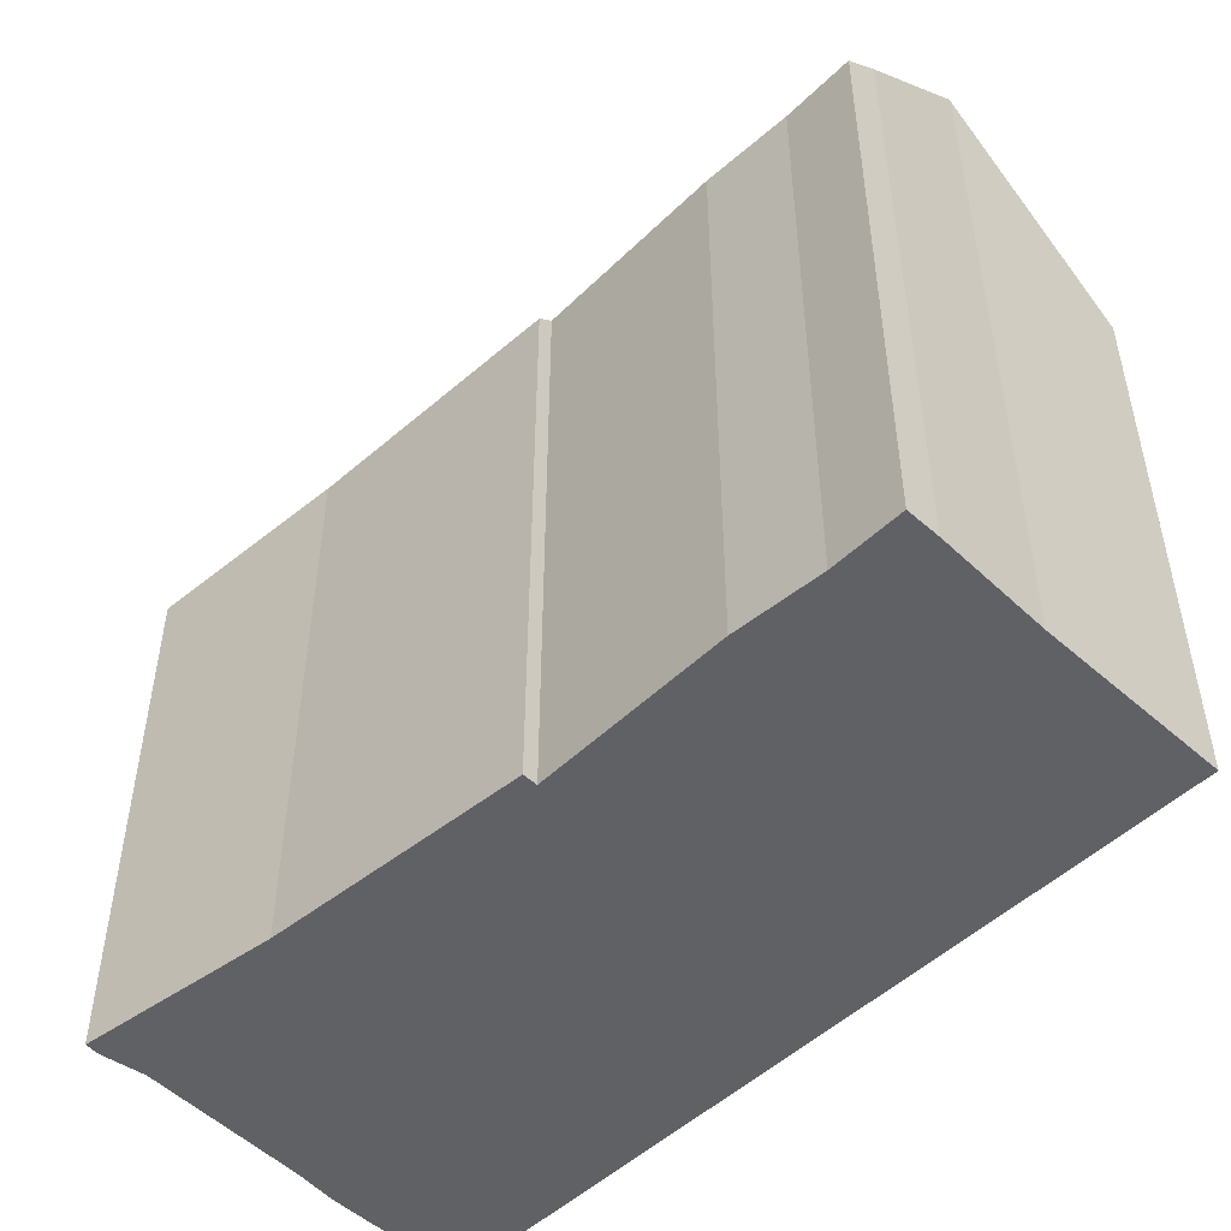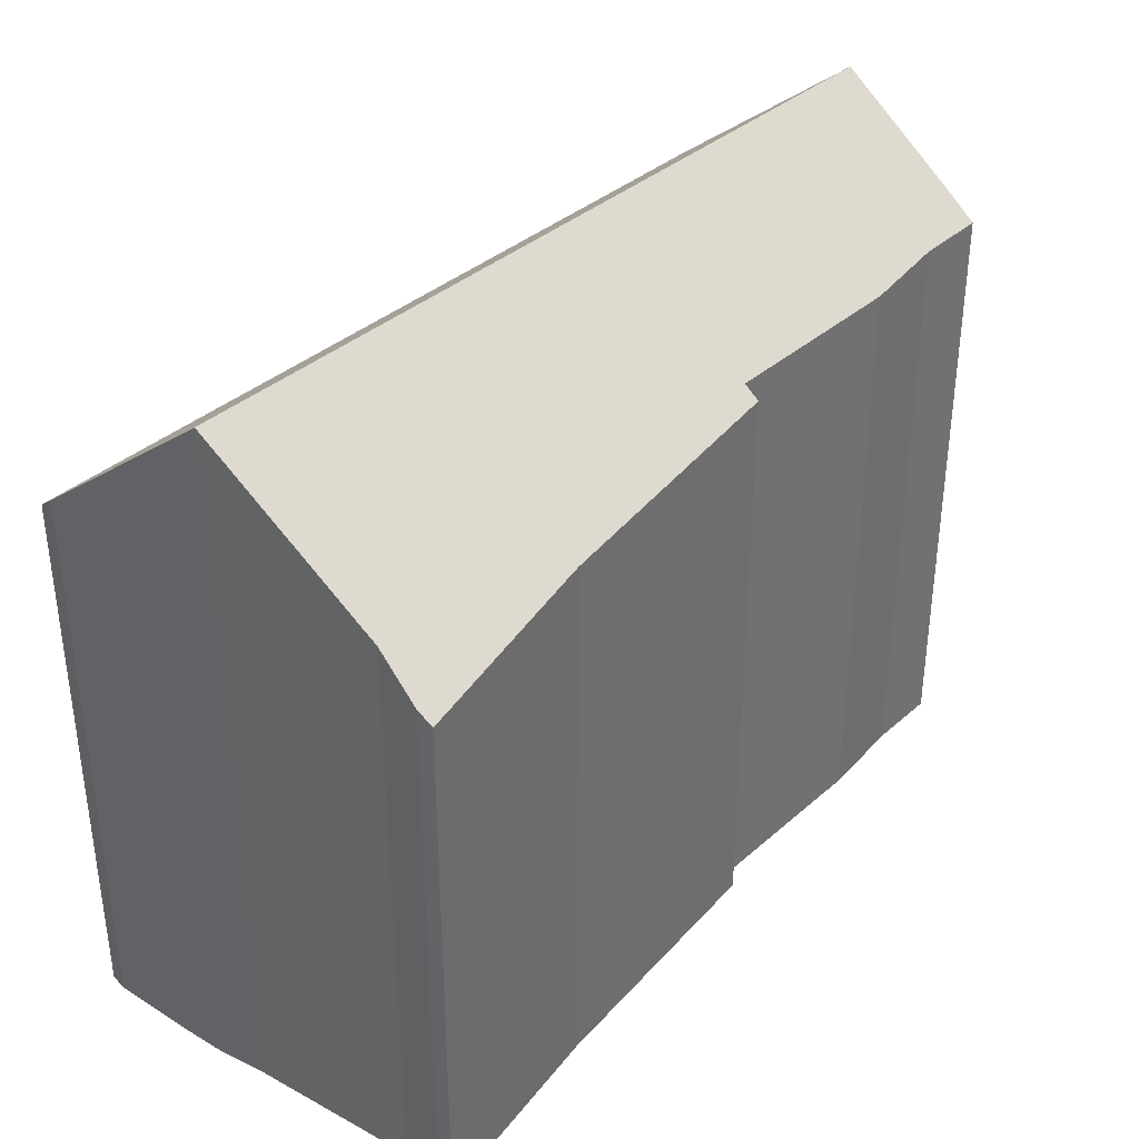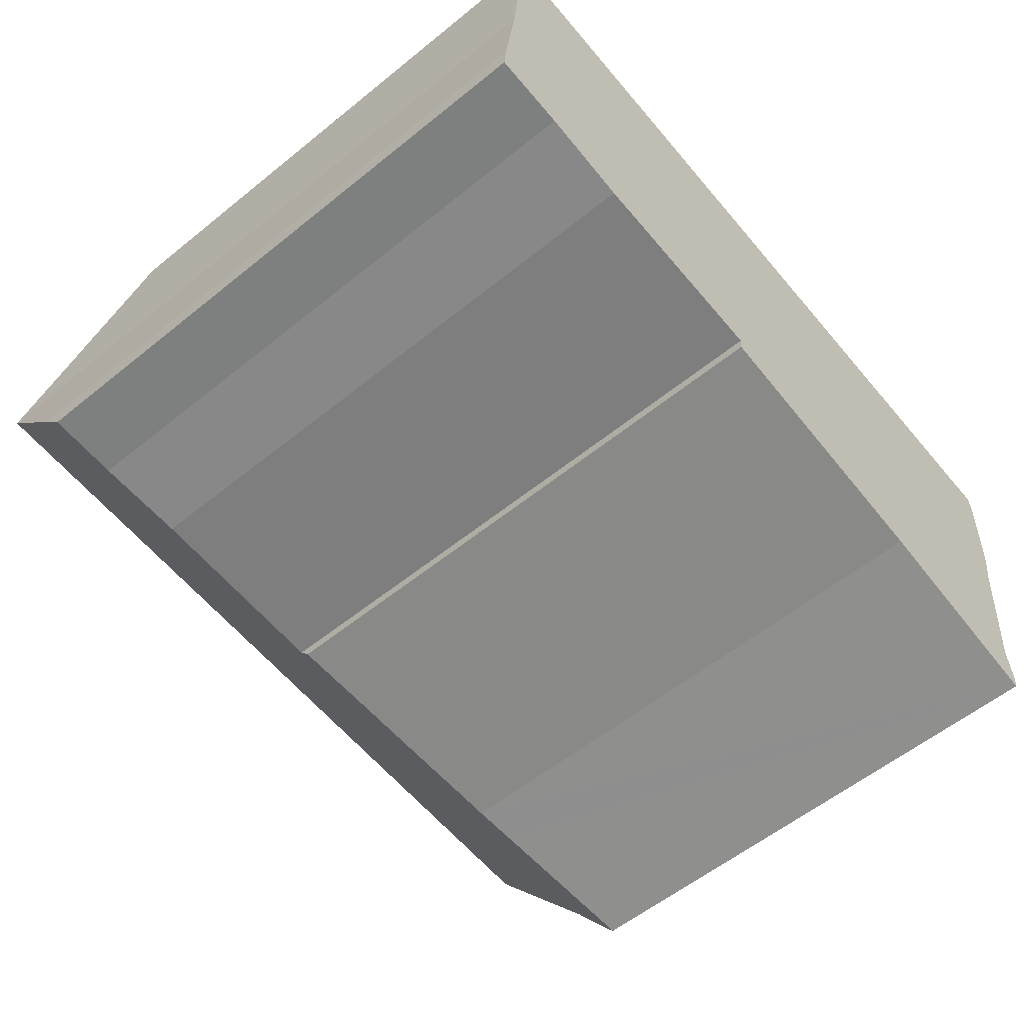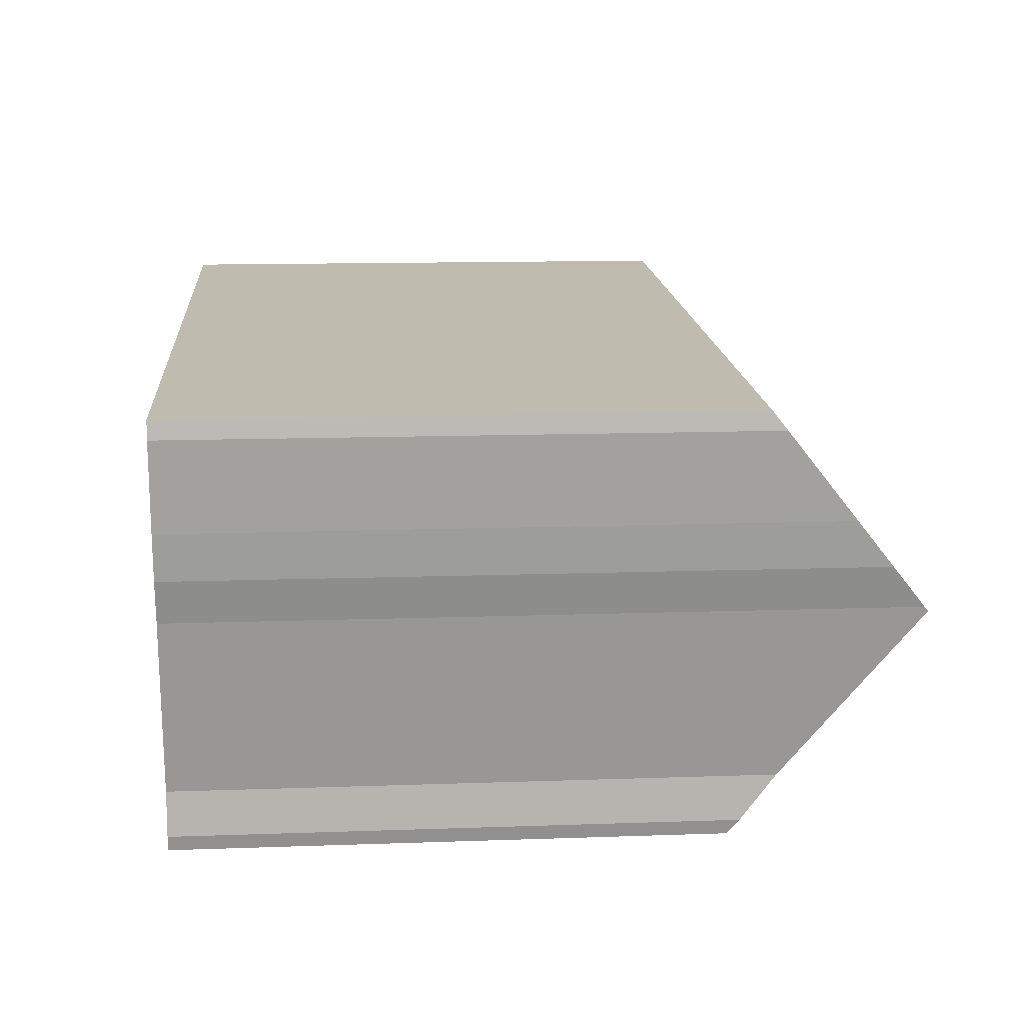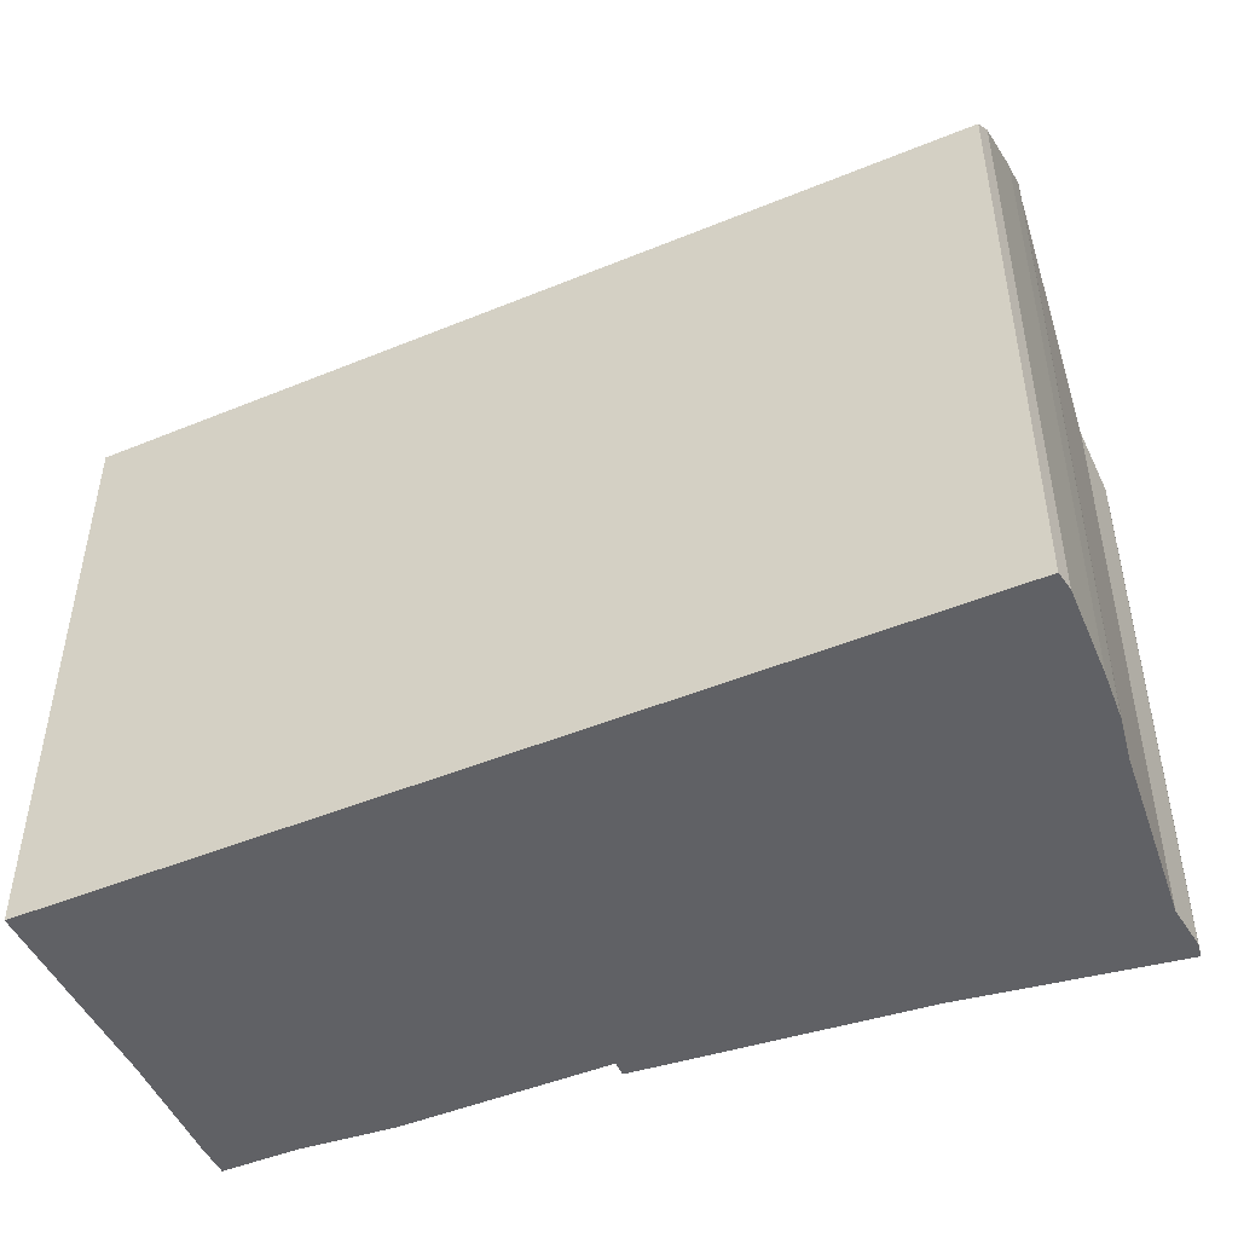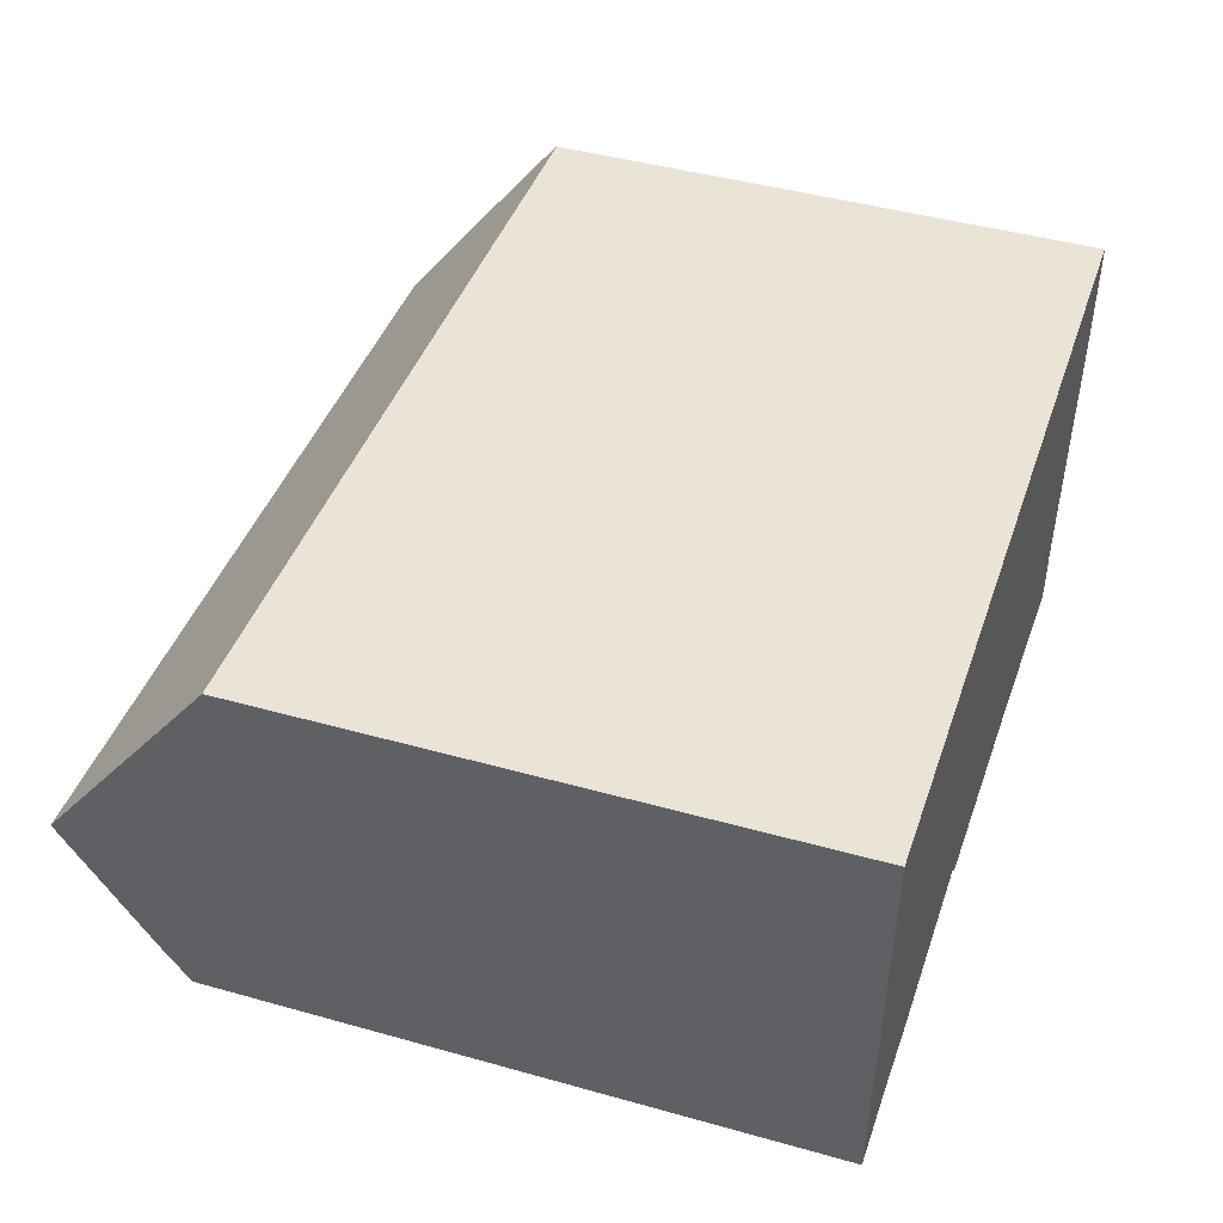
<metadata>
{"format":"obj","ext":"obj","renderer":"f3d","projection":"perspective","resolution":1024,"background":"white","views":[{"elev":-48.8,"azim":-130.2,"up":"+Y"},{"elev":36.6,"azim":134.1,"up":"+Y"},{"elev":-57.6,"azim":-50.0,"up":"+Z"},{"elev":13.2,"azim":85.4,"up":"+Z"},{"elev":-47.4,"azim":27.6,"up":"+Y"},{"elev":44.6,"azim":-71.9,"up":"+Z"}]}
</metadata>
<code>
v  12.51 11.19 -1.551
v  7.207 11.59 -0.803
v  7.236 11.83 -0.502
v  0.293 14.32 2.973
v  0 11.95 7.319e-16
v  0.048 12.49 0.681
v  1.462 11.95 -0.073
v  17.04 14.32 2.179
v  3.237 11.82 -0.319
v  13.29 11.1 -1.707
v  16.52 11.64 -1.176
v  16.51 10.71 -2.355
v  16.56 11.1 -1.862
v  16.57 10.94 -2.062
v  17.51 11.46 5.758
v  0.576 11.18 6.924
v  17.47 11.18 6.123
v  17.36 12.85 4.017
v  0.296 14.3 3.001
v  17.25 13.58 3.106
v  17.06 14.25 2.269
v  7.236 3.074e-17 -0.502
v  7.207 4.917e-17 -0.803
v  0.048 -4.17e-17 0.681
v  0 0 0
v  0.296 -1.838e-16 3.001
v  0.293 -1.82e-16 2.973
v  0.576 -4.24e-16 6.924
v  3.237 1.953e-17 -0.319
v  1.462 4.47e-18 -0.073
v  12.51 9.497e-17 -1.551
v  16.51 1.442e-16 -2.355
v  13.29 1.045e-16 -1.707
v  17.47 -3.749e-16 6.123
v  17.51 -3.526e-16 5.758
v  17.36 -2.46e-16 4.017
v  17.25 -1.902e-16 3.106
v  17.06 -1.389e-16 2.269
v  16.52 7.201e-17 -1.176
v  17.04 -1.334e-16 2.179
v  16.57 1.263e-16 -2.062
v  16.56 1.14e-16 -1.862
g defaultobject
f 1 2 3
f 4 5 6
f 5 4 7
f 7 4 8
f 7 8 9
f 9 8 3
f 3 8 1
f 1 8 10
f 10 8 11
f 11 12 10
f 12 11 13
f 12 13 14
f 15 16 17
f 16 15 18
f 16 18 19
f 19 18 20
f 19 20 21
f 19 21 8
f 19 8 4
f 2 22 3
f 22 2 23
f 5 24 6
f 24 5 25
f 6 19 4
f 19 6 26
f 26 6 24
f 26 24 27
f 26 16 19
f 16 26 28
f 22 9 3
f 9 22 29
f 9 30 7
f 30 9 29
f 7 25 5
f 25 7 30
f 1 23 2
f 23 1 31
f 32 10 12
f 10 32 1
f 1 32 31
f 31 32 33
f 28 17 16
f 17 28 34
f 17 35 15
f 35 17 34
f 15 36 18
f 36 15 35
f 18 37 20
f 37 18 36
f 20 38 21
f 38 20 37
f 21 11 8
f 11 21 38
f 11 38 39
f 39 38 40
f 39 13 11
f 13 39 14
f 14 39 41
f 41 39 42
f 41 12 14
f 12 41 32
f 41 33 32
f 33 41 42
f 33 42 39
f 33 39 40
f 33 40 38
f 33 38 37
f 33 37 36
f 33 36 35
f 33 35 34
f 33 34 28
f 33 28 31
f 31 28 22
f 31 22 23
f 22 28 29
f 29 28 30
f 30 28 26
f 30 26 25
f 25 26 24
f 24 26 27

</code>
